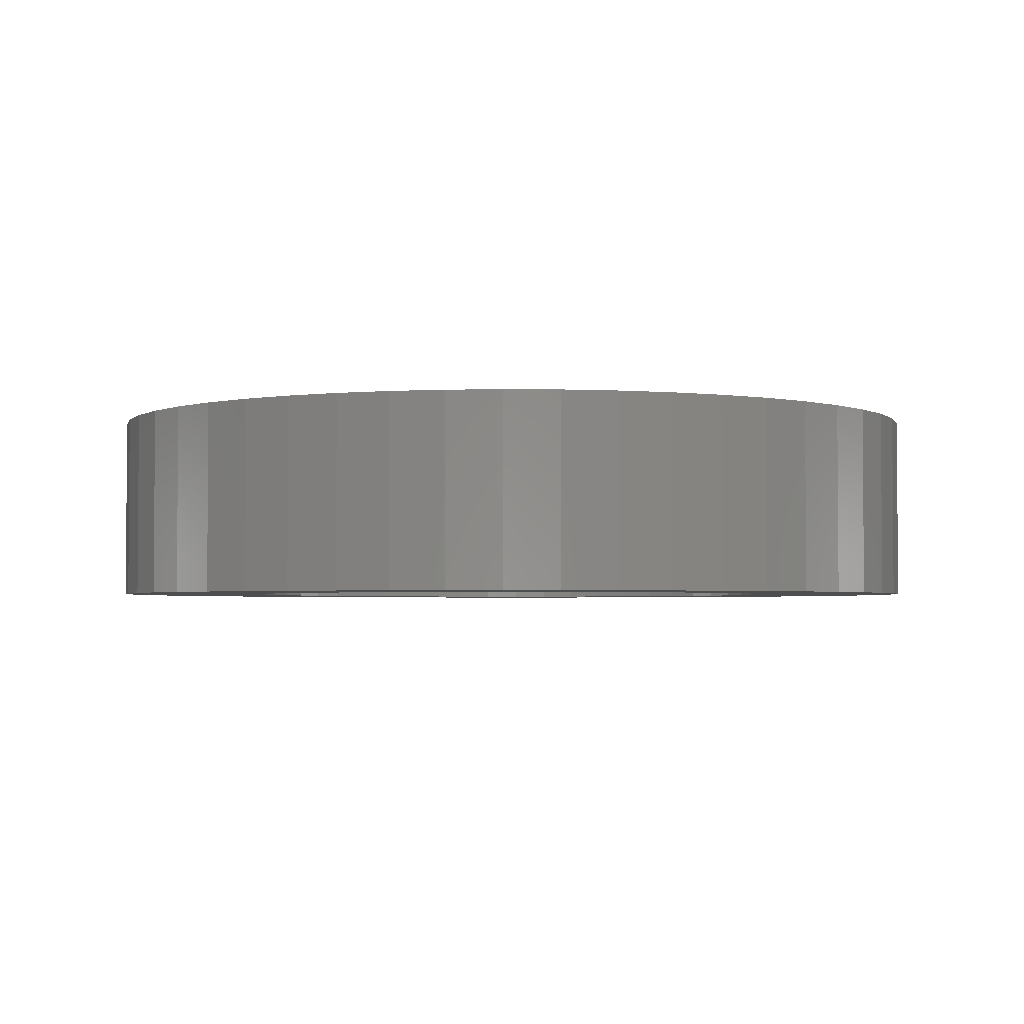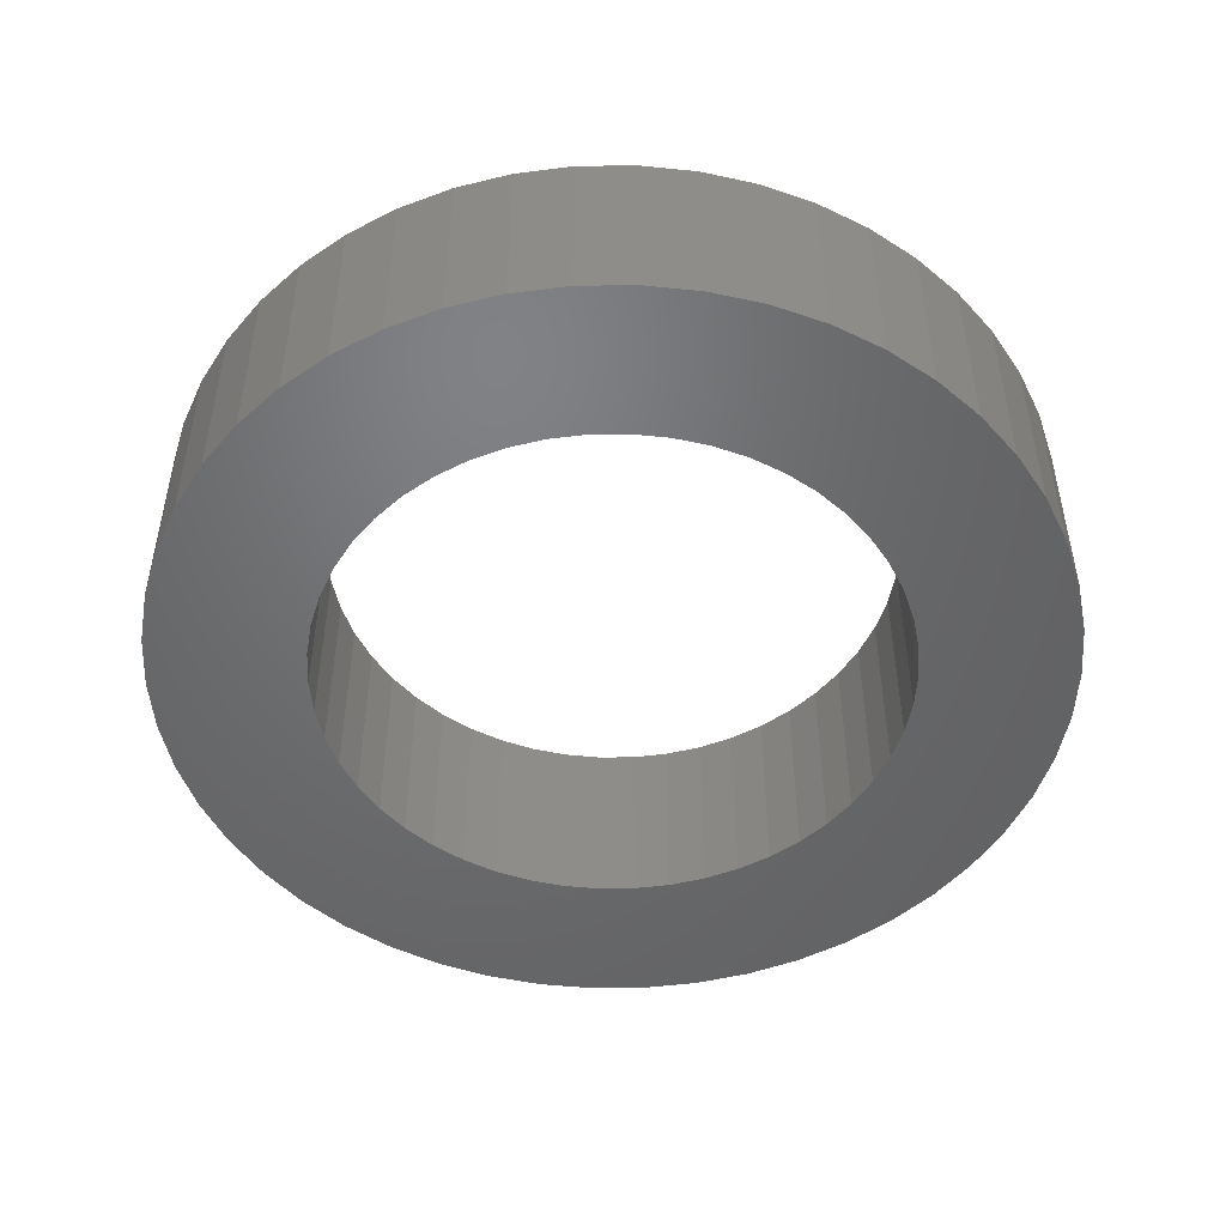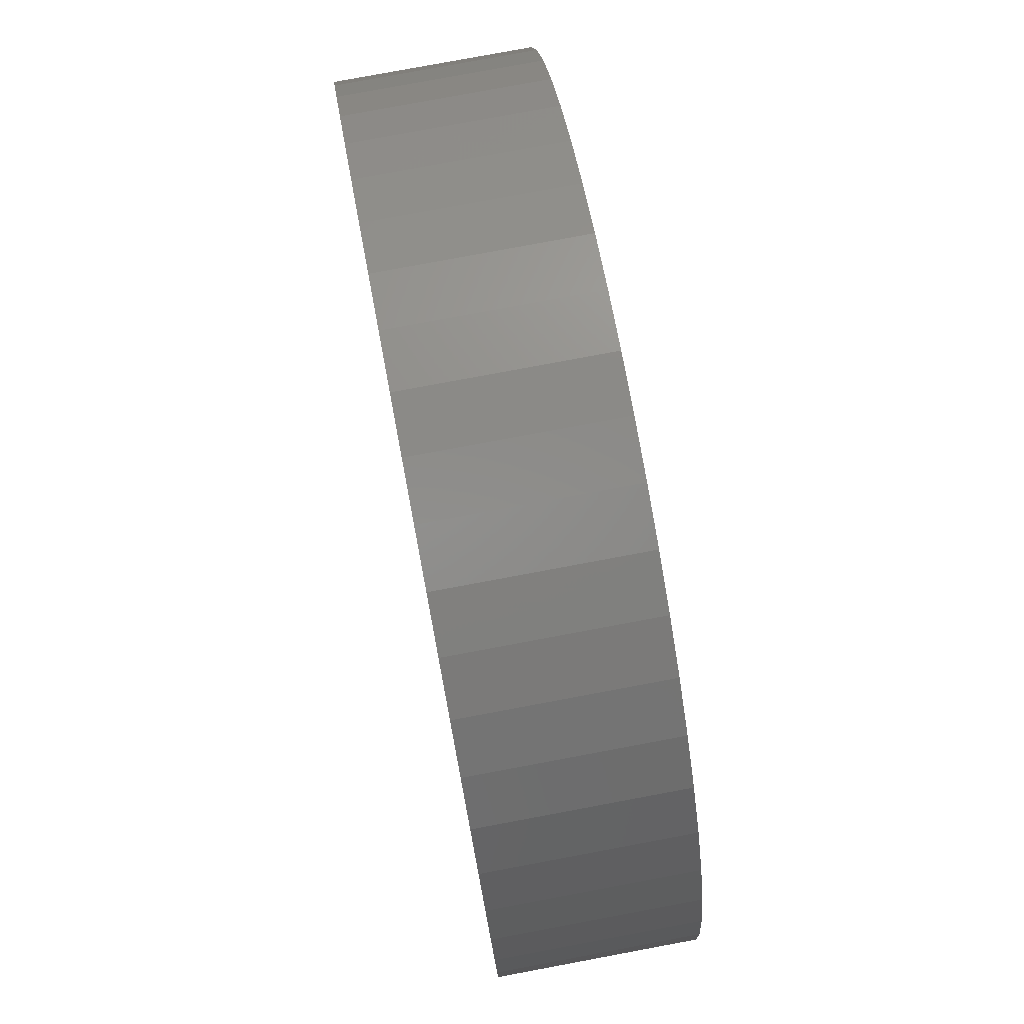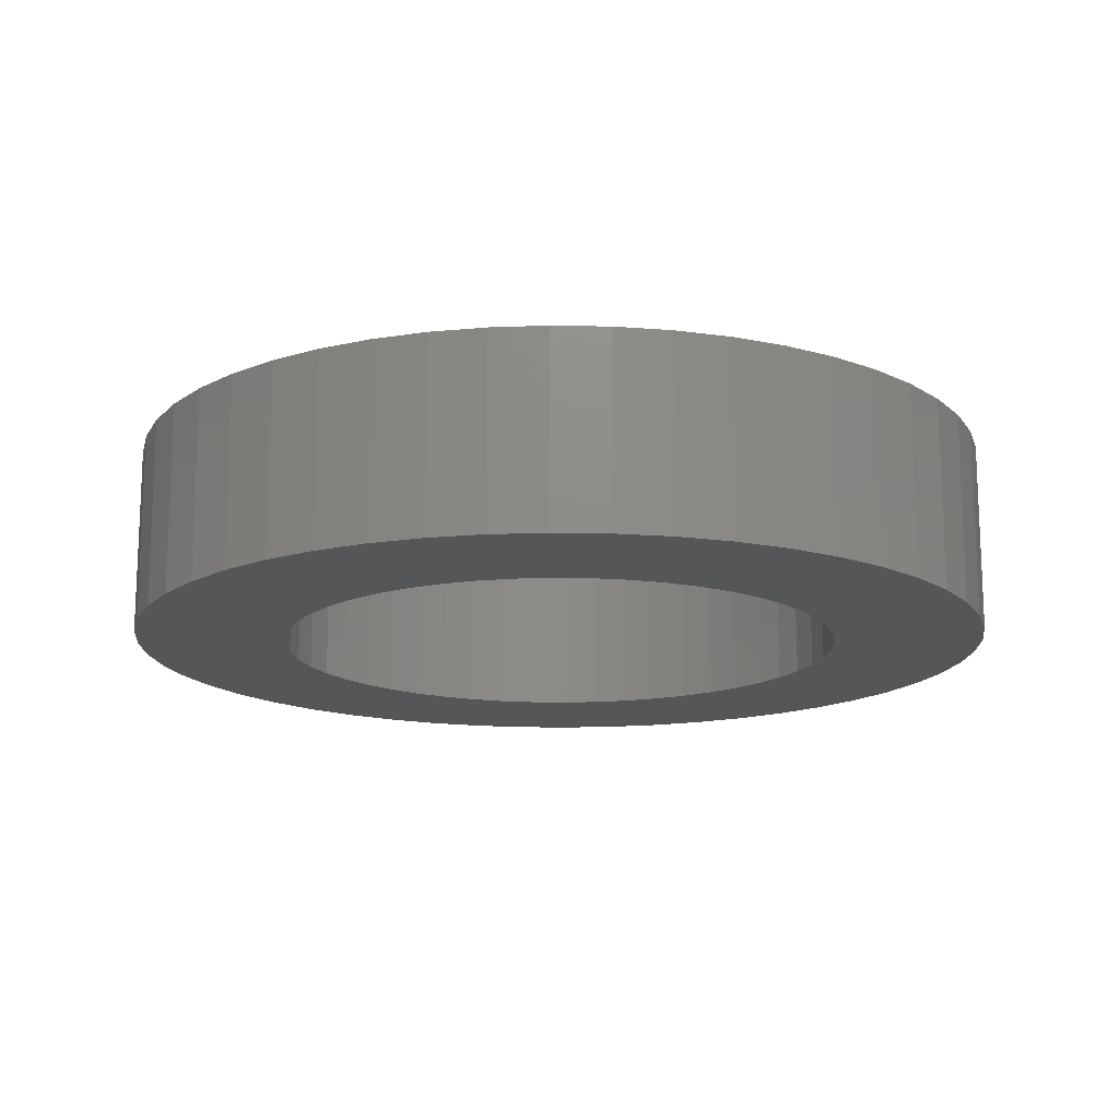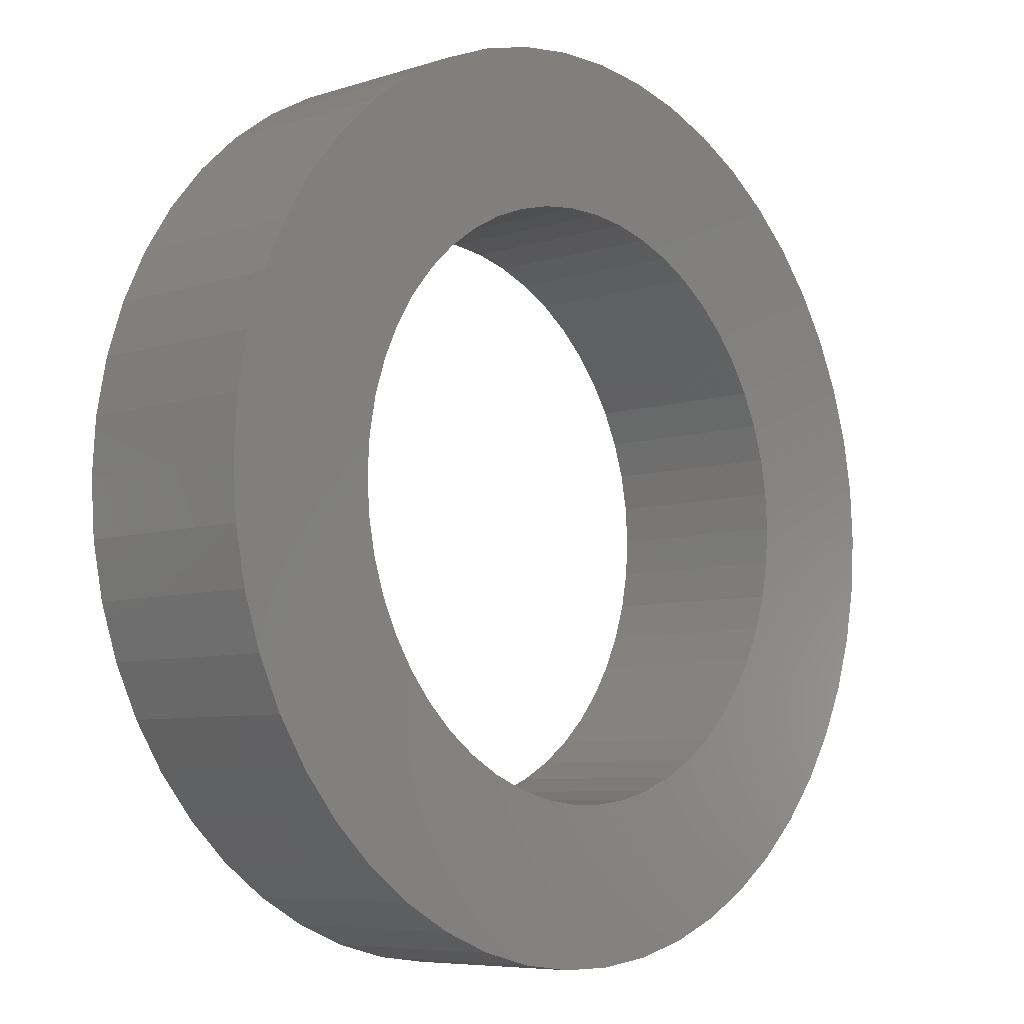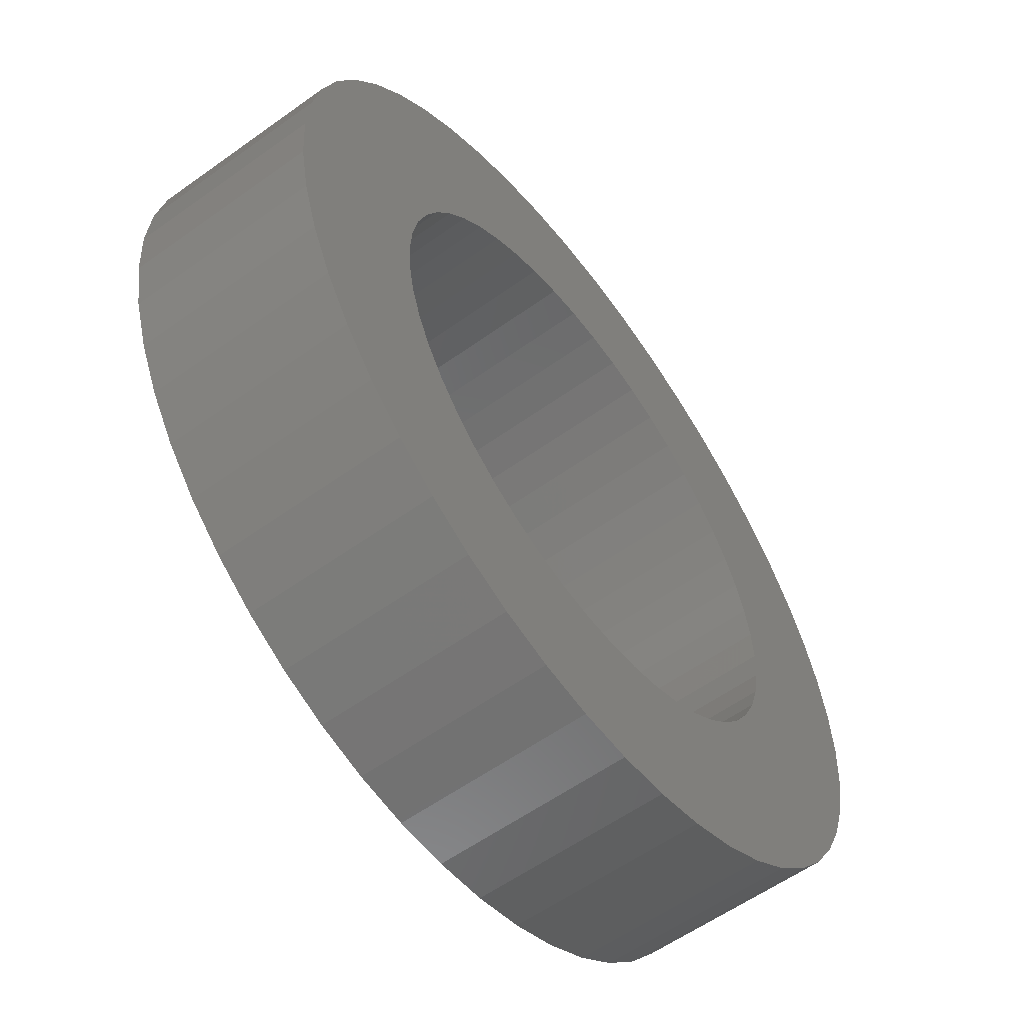
<metadata>
{"format":"stl","ext":"stl","renderer":"f3d","projection":"perspective","resolution":1024,"background":"white","views":[{"elev":-2.8,"azim":-81.7,"up":"+Z"},{"elev":-49.3,"azim":-42.4,"up":"+Z"},{"elev":78.5,"azim":79.4,"up":"+Y"},{"elev":-15.2,"azim":-52.9,"up":"+Z"},{"elev":-6.9,"azim":133.1,"up":"+Y"},{"elev":-58.1,"azim":-53.4,"up":"+Y"}]}
</metadata>
<code>
# stl→obj: 200 verts, 400 faces
v 9.2 0 4
v 9.127 1.153 0
v 9.127 1.153 4
v 9.2 0 0
v -9.2 0 0
v -9.127 1.153 4
v -9.127 1.153 0
v -9.2 0 4
v 0.5777 9.182 0
v -0.5777 9.182 4
v 0.5777 9.182 4
v -0.5777 9.182 0
v -0.5777 -9.182 0
v 0.5777 -9.182 4
v -0.5777 -9.182 4
v 0.5777 -9.182 0
v 6.707 6.298 0
v 5.864 7.089 4
v 6.707 6.298 4
v 5.864 7.089 0
v -5.864 7.089 0
v -6.707 6.298 4
v -5.864 7.089 4
v -6.707 6.298 0
v -2.843 8.75 0
v -3.917 8.324 4
v -2.843 8.75 4
v -3.917 8.324 0
v 8.554 3.387 4
v 8.062 4.432 0
v 8.062 4.432 4
v 8.554 3.387 0
v 8.911 2.288 0
v 8.911 2.288 4
v 7.443 5.408 0
v 7.443 5.408 4
v 3.917 8.324 0
v 2.843 8.75 4
v 3.917 8.324 4
v 2.843 8.75 0
v 1.724 9.037 4
v 1.724 9.037 0
v 4.93 7.768 4
v 4.93 7.768 0
v -8.062 4.432 0
v -7.443 5.408 4
v -7.443 5.408 0
v -8.062 4.432 4
v -8.911 2.288 0
v -8.554 3.387 4
v -8.554 3.387 0
v -8.911 2.288 4
v -4.93 7.768 4
v -4.93 7.768 0
v -1.724 9.037 4
v -1.724 9.037 0
v 1.724 -9.037 4
v 1.724 -9.037 0
v 6 0 4
v 5.953 0.752 4
v 9.127 -1.153 4
v 5.811 1.492 4
v 5.953 -0.752 4
v 5.579 2.209 4
v 8.911 -2.288 4
v 5.258 2.891 4
v 5.811 -1.492 4
v 4.854 3.527 4
v 8.554 -3.387 4
v 5.579 -2.209 4
v 4.374 4.107 4
v 3.825 4.623 4
v 3.215 5.066 4
v 2.555 5.429 4
v 1.854 5.706 4
v 1.124 5.894 4
v 0.3767 5.988 4
v -0.3767 5.988 4
v -1.124 5.894 4
v -1.854 5.706 4
v -2.555 5.429 4
v -3.215 5.066 4
v -3.825 4.623 4
v -4.374 4.107 4
v -4.854 3.527 4
v -5.258 2.891 4
v -5.579 2.209 4
v 8.062 -4.432 4
v 5.258 -2.891 4
v 7.443 -5.408 4
v 4.854 -3.527 4
v 6.707 -6.298 4
v 4.374 -4.107 4
v 5.864 -7.089 4
v 3.825 -4.623 4
v 4.93 -7.768 4
v 3.215 -5.066 4
v 3.917 -8.324 4
v 2.555 -5.429 4
v 2.843 -8.75 4
v 1.854 -5.706 4
v 1.124 -5.894 4
v 0.3767 -5.988 4
v -0.3767 -5.988 4
v -1.124 -5.894 4
v -1.724 -9.037 4
v -1.854 -5.706 4
v -2.843 -8.75 4
v -2.555 -5.429 4
v -3.917 -8.324 4
v -3.215 -5.066 4
v -4.93 -7.768 4
v -3.825 -4.623 4
v -5.864 -7.089 4
v -4.374 -4.107 4
v -6.707 -6.298 4
v -4.854 -3.527 4
v -7.443 -5.408 4
v -5.258 -2.891 4
v -8.062 -4.432 4
v -5.579 -2.209 4
v -8.554 -3.387 4
v -5.811 -1.492 4
v -8.911 -2.288 4
v -5.953 -0.752 4
v -9.127 -1.153 4
v -6 0 4
v -5.811 1.492 4
v -5.953 0.752 4
v 9.127 -1.153 0
v 8.062 -4.432 0
v 7.443 -5.408 0
v 8.911 -2.288 0
v -3.917 -8.324 0
v -2.843 -8.75 0
v -8.062 -4.432 0
v -8.554 -3.387 0
v 6 0 0
v 5.953 -0.752 0
v 5.811 -1.492 0
v 8.554 -3.387 0
v 5.953 0.752 0
v 5.579 -2.209 0
v 5.258 -2.891 0
v 5.811 1.492 0
v 4.854 -3.527 0
v 6.707 -6.298 0
v 5.579 2.209 0
v 4.374 -4.107 0
v 5.864 -7.089 0
v 3.825 -4.623 0
v 4.93 -7.768 0
v 3.215 -5.066 0
v 3.917 -8.324 0
v 2.555 -5.429 0
v 2.843 -8.75 0
v 1.854 -5.706 0
v 1.124 -5.894 0
v 0.3767 -5.988 0
v -0.3767 -5.988 0
v -1.124 -5.894 0
v -1.724 -9.037 0
v -1.854 -5.706 0
v -2.555 -5.429 0
v -3.215 -5.066 0
v -4.93 -7.768 0
v -3.825 -4.623 0
v -5.864 -7.089 0
v -4.374 -4.107 0
v -6.707 -6.298 0
v -4.854 -3.527 0
v -7.443 -5.408 0
v -5.258 -2.891 0
v -5.579 -2.209 0
v 5.258 2.891 0
v 4.854 3.527 0
v 4.374 4.107 0
v 3.825 4.623 0
v 3.215 5.066 0
v 2.555 5.429 0
v 1.854 5.706 0
v 1.124 5.894 0
v 0.3767 5.988 0
v -0.3767 5.988 0
v -1.124 5.894 0
v -1.854 5.706 0
v -2.555 5.429 0
v -3.215 5.066 0
v -3.825 4.623 0
v -4.374 4.107 0
v -4.854 3.527 0
v -5.258 2.891 0
v -5.579 2.209 0
v -5.811 1.492 0
v -5.953 0.752 0
v -6 0 0
v -5.811 -1.492 0
v -8.911 -2.288 0
v -5.953 -0.752 0
v -9.127 -1.153 0
f 1 2 3
f 2 1 4
f 5 6 7
f 6 5 8
f 9 10 11
f 10 9 12
f 13 14 15
f 14 13 16
f 17 18 19
f 18 17 20
f 21 22 23
f 22 21 24
f 25 26 27
f 26 25 28
f 29 30 31
f 30 29 32
f 3 33 34
f 33 3 2
f 31 35 36
f 35 31 30
f 37 38 39
f 38 37 40
f 40 41 38
f 41 40 42
f 20 43 18
f 43 20 44
f 45 46 47
f 46 45 48
f 47 22 24
f 22 47 46
f 49 50 51
f 50 49 52
f 28 53 26
f 53 28 54
f 12 55 10
f 55 12 56
f 16 57 14
f 57 16 58
f 34 32 29
f 32 34 33
f 36 17 19
f 17 36 35
f 42 11 41
f 11 42 9
f 51 48 45
f 48 51 50
f 7 52 49
f 52 7 6
f 59 1 3
f 60 3 34
f 1 59 61
f 62 34 29
f 63 61 59
f 64 29 31
f 61 63 65
f 66 31 36
f 67 65 63
f 68 36 19
f 65 67 69
f 70 69 67
f 3 60 59
f 71 19 18
f 34 62 60
f 29 64 62
f 31 66 64
f 72 18 43
f 36 68 66
f 19 71 68
f 73 43 39
f 18 72 71
f 43 73 72
f 74 39 38
f 39 74 73
f 38 75 74
f 41 75 38
f 41 76 75
f 11 76 41
f 11 77 76
f 11 78 77
f 10 78 11
f 10 79 78
f 55 79 10
f 55 80 79
f 27 80 55
f 80 27 81
f 26 81 27
f 81 26 82
f 53 82 26
f 82 53 83
f 23 83 53
f 83 23 84
f 22 84 23
f 84 22 85
f 46 85 22
f 85 46 86
f 48 86 46
f 86 48 87
f 50 87 48
f 69 70 88
f 89 88 70
f 88 89 90
f 91 90 89
f 90 91 92
f 93 92 91
f 92 93 94
f 95 94 93
f 94 95 96
f 97 96 95
f 96 97 98
f 99 98 97
f 98 99 100
f 101 100 99
f 101 57 100
f 102 57 101
f 102 14 57
f 103 14 102
f 104 14 103
f 104 15 14
f 105 15 104
f 105 106 15
f 107 106 105
f 108 107 109
f 107 108 106
f 110 109 111
f 112 111 113
f 109 110 108
f 114 113 115
f 116 115 117
f 111 112 110
f 118 117 119
f 120 119 121
f 122 121 123
f 113 114 112
f 124 123 125
f 126 125 127
f 87 50 128
f 115 116 114
f 52 128 50
f 117 118 116
f 128 52 129
f 119 120 118
f 6 129 52
f 121 122 120
f 129 6 127
f 123 124 122
f 8 127 6
f 125 126 124
f 127 8 126
f 61 4 1
f 4 61 130
f 90 131 88
f 131 90 132
f 65 130 61
f 130 65 133
f 134 108 110
f 108 134 135
f 136 122 137
f 122 136 120
f 138 4 130
f 139 130 133
f 4 138 2
f 140 133 141
f 142 2 138
f 143 141 131
f 2 142 33
f 144 131 132
f 145 33 142
f 146 132 147
f 33 145 32
f 148 32 145
f 130 139 138
f 149 147 150
f 133 140 139
f 141 143 140
f 131 144 143
f 151 150 152
f 132 146 144
f 147 149 146
f 153 152 154
f 150 151 149
f 152 153 151
f 155 154 156
f 154 155 153
f 156 157 155
f 58 157 156
f 58 158 157
f 16 158 58
f 16 159 158
f 16 160 159
f 13 160 16
f 13 161 160
f 162 161 13
f 162 163 161
f 135 163 162
f 163 135 164
f 134 164 135
f 164 134 165
f 166 165 134
f 165 166 167
f 168 167 166
f 167 168 169
f 170 169 168
f 169 170 171
f 172 171 170
f 171 172 173
f 136 173 172
f 173 136 174
f 137 174 136
f 32 148 30
f 175 30 148
f 30 175 35
f 176 35 175
f 35 176 17
f 177 17 176
f 17 177 20
f 178 20 177
f 20 178 44
f 179 44 178
f 44 179 37
f 180 37 179
f 37 180 40
f 181 40 180
f 181 42 40
f 182 42 181
f 182 9 42
f 183 9 182
f 184 9 183
f 184 12 9
f 185 12 184
f 185 56 12
f 186 56 185
f 25 186 187
f 186 25 56
f 28 187 188
f 54 188 189
f 187 28 25
f 21 189 190
f 24 190 191
f 188 54 28
f 47 191 192
f 45 192 193
f 51 193 194
f 189 21 54
f 49 194 195
f 7 195 196
f 174 137 197
f 190 24 21
f 198 197 137
f 191 47 24
f 197 198 199
f 192 45 47
f 200 199 198
f 193 51 45
f 199 200 196
f 194 49 51
f 5 196 200
f 195 7 49
f 196 5 7
f 152 94 96
f 94 152 150
f 156 98 100
f 98 156 154
f 44 39 43
f 39 44 37
f 54 23 53
f 23 54 21
f 56 27 55
f 27 56 25
f 69 133 65
f 133 69 141
f 88 141 69
f 141 88 131
f 137 124 198
f 124 137 122
f 150 92 94
f 92 150 147
f 154 96 98
f 96 154 152
f 58 100 57
f 100 58 156
f 162 15 106
f 15 162 13
f 166 110 112
f 110 166 134
f 135 106 108
f 106 135 162
f 170 114 116
f 114 170 168
f 170 118 172
f 118 170 116
f 172 120 136
f 120 172 118
f 198 126 200
f 126 198 124
f 200 8 5
f 8 200 126
f 92 132 90
f 132 92 147
f 168 112 114
f 112 168 166
f 138 60 142
f 60 138 59
f 127 195 129
f 195 127 196
f 184 77 78
f 77 184 183
f 159 104 103
f 104 159 160
f 178 71 72
f 71 178 177
f 190 83 84
f 83 190 189
f 187 80 81
f 80 187 186
f 148 66 175
f 66 148 64
f 142 62 145
f 62 142 60
f 181 74 75
f 74 181 180
f 182 75 76
f 75 182 181
f 180 73 74
f 73 180 179
f 87 192 86
f 192 87 193
f 86 191 85
f 191 86 192
f 128 193 87
f 193 128 194
f 189 82 83
f 82 189 188
f 185 78 79
f 78 185 184
f 158 103 102
f 103 158 159
f 145 64 148
f 64 145 62
f 176 71 177
f 71 176 68
f 175 68 176
f 68 175 66
f 183 76 77
f 76 183 182
f 179 72 73
f 72 179 178
f 85 190 84
f 190 85 191
f 129 194 128
f 194 129 195
f 188 81 82
f 81 188 187
f 149 95 93
f 95 149 151
f 140 63 139
f 63 140 67
f 117 173 119
f 173 117 171
f 119 174 121
f 174 119 173
f 155 101 99
f 101 155 157
f 186 79 80
f 79 186 185
f 153 99 97
f 99 153 155
f 144 70 143
f 70 144 89
f 149 91 146
f 91 149 93
f 139 59 138
f 59 139 63
f 121 197 123
f 197 121 174
f 157 102 101
f 102 157 158
f 151 97 95
f 97 151 153
f 143 67 140
f 67 143 70
f 146 89 144
f 89 146 91
f 167 115 113
f 115 167 169
f 161 107 105
f 107 161 163
f 115 171 117
f 171 115 169
f 123 199 125
f 199 123 197
f 125 196 127
f 196 125 199
f 160 105 104
f 105 160 161
f 165 113 111
f 113 165 167
f 163 109 107
f 109 163 164
f 164 111 109
f 111 164 165

</code>
